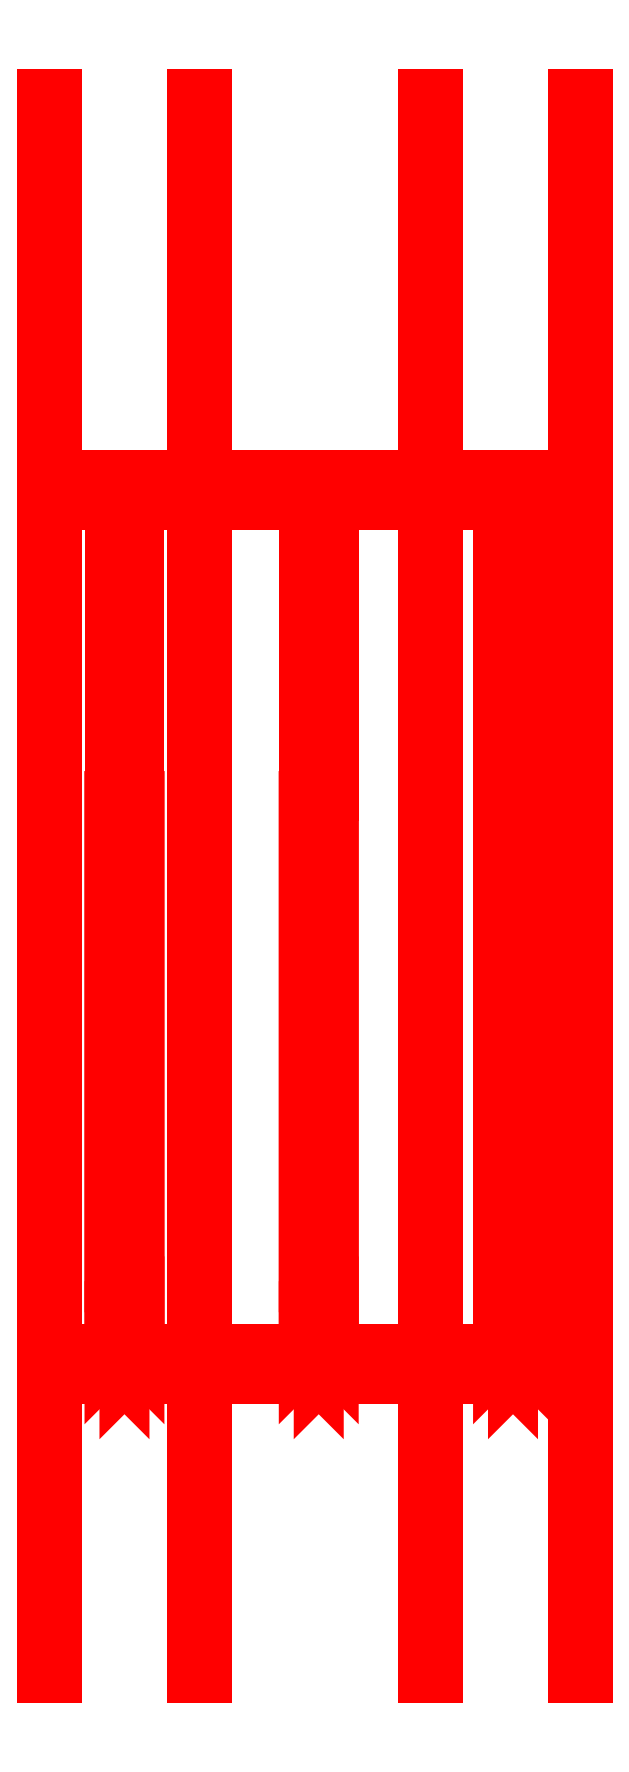
<metadata>
{"format":"dxf","ext":"dxf","renderer":"ezdxf+matplotlib","layout":"modelspace","background":"white","min_lineweight":24,"dpi":150}
</metadata>
<code>
0
SECTION
2
ENTITIES
0
3DFACE
8
RAILS
10
-0.15
20
-0.42
30
-0.07
11
-0.15
21
1.61
31
-0.07
12
-0.15
22
1.61
32
0.05
13
-0.15
23
-0.42
33
0.05
0
3DFACE
8
RAILS
10
-0.17
20
1.61
30
0.05
11
-0.17
21
1.61
31
-0.07
12
-0.17
22
-0.42
32
-0.07
13
-0.17
23
-0.42
33
0.05
0
3DFACE
8
RAILS
10
-0.17
20
-0.42
30
0.05
11
-0.17
21
-0.42
31
-0.07
12
-0.15
22
-0.42
32
-0.07
13
-0.15
23
-0.42
33
0.05
0
3DFACE
8
RAILS
10
-0.17
20
-0.42
30
-0.07
11
-0.17
21
1.61
31
-0.07
12
-0.15
22
1.61
32
-0.07
13
-0.15
23
-0.42
33
-0.07
0
3DFACE
8
RAILS
10
-0.15
20
-0.42
30
0.05
11
-0.15
21
1.61
31
0.05
12
-0.17
22
1.61
32
0.05
13
-0.17
23
-0.42
33
0.05
0
3DFACE
8
RAILS
10
-0.15
20
1.7
30
4e-16
11
-0.15
21
1.7
31
-0.03
12
-0.17
22
1.7
32
-0.03
13
-0.17
23
1.7
33
4e-16
0
3DFACE
8
RAILS
10
-0.17
20
1.7
30
4e-16
11
-0.17
21
1.7
31
-0.03
12
-0.17
22
1.61
32
-0.07
13
-0.17
23
1.61
33
0.05
0
3DFACE
8
RAILS
10
-0.15
20
1.61
30
-0.07
11
-0.15
21
1.7
31
-0.03
12
-0.15
22
1.7
32
4e-16
13
-0.15
23
1.61
33
0.05
0
3DFACE
8
RAILS
10
-0.17
20
1.61
30
-0.07
11
-0.17
21
1.7
31
-0.03
12
-0.15
22
1.7
32
-0.03
13
-0.15
23
1.61
33
-0.07
0
3DFACE
8
RAILS
10
-0.15
20
1.61
30
0.05
11
-0.15
21
1.7
31
4e-16
12
-0.17
22
1.7
32
4e-16
13
-0.17
23
1.61
33
0.05
0
3DFACE
8
RAILS
10
-0.35
20
-0.42
30
-0.07
11
-0.35
21
1.61
31
-0.07
12
-0.35
22
1.61
32
0.05
13
-0.35
23
-0.42
33
0.05
0
3DFACE
8
RAILS
10
-0.37
20
1.61
30
0.05
11
-0.37
21
1.61
31
-0.07
12
-0.37
22
-0.42
32
-0.07
13
-0.37
23
-0.42
33
0.05
0
3DFACE
8
RAILS
10
-0.35
20
1.61
30
-0.07
11
-0.35
21
1.7
31
-0.03
12
-0.35
22
1.7
32
4e-16
13
-0.35
23
1.61
33
0.05
0
3DFACE
8
RAILS
10
-0.37
20
1.7
30
4e-16
11
-0.37
21
1.7
31
-0.03
12
-0.37
22
1.61
32
-0.07
13
-0.37
23
1.61
33
0.05
0
3DFACE
8
RAILS
10
-0.37
20
-0.42
30
0.05
11
-0.37
21
-0.42
31
-0.07
12
-0.35
22
-0.42
32
-0.07
13
-0.35
23
-0.42
33
0.05
0
3DFACE
8
RAILS
10
-0.37
20
-0.42
30
-0.07
11
-0.37
21
1.61
31
-0.07
12
-0.35
22
1.61
32
-0.07
13
-0.35
23
-0.42
33
-0.07
0
3DFACE
8
RAILS
10
-0.35
20
-0.42
30
0.05
11
-0.35
21
1.61
31
0.05
12
-0.37
22
1.61
32
0.05
13
-0.37
23
-0.42
33
0.05
0
3DFACE
8
RAILS
10
-0.37
20
1.61
30
-0.07
11
-0.37
21
1.7
31
-0.03
12
-0.35
22
1.7
32
-0.03
13
-0.35
23
1.61
33
-0.07
0
3DFACE
8
RAILS
10
-0.35
20
1.61
30
0.05
11
-0.35
21
1.7
31
4e-16
12
-0.37
22
1.7
32
4e-16
13
-0.37
23
1.61
33
0.05
0
3DFACE
8
RAILS
10
-0.35
20
1.7
30
4e-16
11
-0.35
21
1.7
31
-0.03
12
-0.37
22
1.7
32
-0.03
13
-0.37
23
1.7
33
4e-16
0
3DFACE
8
RAILS
10
0.16
20
1.7
30
4e-16
11
0.16
21
1.7
31
-0.03
12
0.14
22
1.7
32
-0.03
13
0.14
23
1.7
33
4e-16
0
3DFACE
8
RAILS
10
0.16
20
1.61
30
0.05
11
0.16
21
1.7
31
4e-16
12
0.14
22
1.7
32
4e-16
13
0.14
23
1.61
33
0.05
0
3DFACE
8
RAILS
10
0.14
20
1.61
30
-0.07
11
0.14
21
1.7
31
-0.03
12
0.16
22
1.7
32
-0.03
13
0.16
23
1.61
33
-0.07
0
3DFACE
8
RAILS
10
0.16
20
-0.42
30
0.05
11
0.16
21
1.61
31
0.05
12
0.14
22
1.61
32
0.05
13
0.14
23
-0.42
33
0.05
0
3DFACE
8
RAILS
10
0.14
20
-0.42
30
-0.07
11
0.14
21
1.61
31
-0.07
12
0.16
22
1.61
32
-0.07
13
0.16
23
-0.42
33
-0.07
0
3DFACE
8
RAILS
10
0.14
20
-0.42
30
0.05
11
0.14
21
-0.42
31
-0.07
12
0.16
22
-0.42
32
-0.07
13
0.16
23
-0.42
33
0.05
0
3DFACE
8
RAILS
10
0.14
20
1.7
30
4e-16
11
0.14
21
1.7
31
-0.03
12
0.14
22
1.61
32
-0.07
13
0.14
23
1.61
33
0.05
0
3DFACE
8
RAILS
10
0.16
20
1.61
30
-0.07
11
0.16
21
1.7
31
-0.03
12
0.16
22
1.7
32
4e-16
13
0.16
23
1.61
33
0.05
0
3DFACE
8
RAILS
10
0.14
20
1.61
30
0.05
11
0.14
21
1.61
31
-0.07
12
0.14
22
-0.42
32
-0.07
13
0.14
23
-0.42
33
0.05
0
3DFACE
8
RAILS
10
0.16
20
-0.42
30
-0.07
11
0.16
21
1.61
31
-0.07
12
0.16
22
1.61
32
0.05
13
0.16
23
-0.42
33
0.05
0
3DFACE
8
RAILS
10
0.36
20
-0.42
30
-0.07
11
0.36
21
1.61
31
-0.07
12
0.36
22
1.61
32
0.05
13
0.36
23
-0.42
33
0.05
0
3DFACE
8
RAILS
10
0.34
20
1.61
30
0.05
11
0.34
21
1.61
31
-0.07
12
0.34
22
-0.42
32
-0.07
13
0.34
23
-0.42
33
0.05
0
3DFACE
8
RAILS
10
0.36
20
1.61
30
-0.07
11
0.36
21
1.7
31
-0.03
12
0.36
22
1.7
32
4e-16
13
0.36
23
1.61
33
0.05
0
3DFACE
8
RAILS
10
0.34
20
1.7
30
4e-16
11
0.34
21
1.7
31
-0.03
12
0.34
22
1.61
32
-0.07
13
0.34
23
1.61
33
0.05
0
3DFACE
8
RAILS
10
0.34
20
-0.42
30
0.05
11
0.34
21
-0.42
31
-0.07
12
0.36
22
-0.42
32
-0.07
13
0.36
23
-0.42
33
0.05
0
3DFACE
8
RAILS
10
0.34
20
-0.42
30
-0.07
11
0.34
21
1.61
31
-0.07
12
0.36
22
1.61
32
-0.07
13
0.36
23
-0.42
33
-0.07
0
3DFACE
8
RAILS
10
0.36
20
-0.42
30
0.05
11
0.36
21
1.61
31
0.05
12
0.34
22
1.61
32
0.05
13
0.34
23
-0.42
33
0.05
0
3DFACE
8
RAILS
10
0.34
20
1.61
30
-0.07
11
0.34
21
1.7
31
-0.03
12
0.36
22
1.7
32
-0.03
13
0.36
23
1.61
33
-0.07
0
3DFACE
8
RAILS
10
0.36
20
1.61
30
0.05
11
0.36
21
1.7
31
4e-16
12
0.34
22
1.7
32
4e-16
13
0.34
23
1.61
33
0.05
0
3DFACE
8
RAILS
10
0.36
20
1.7
30
4e-16
11
0.36
21
1.7
31
-0.03
12
0.34
22
1.7
32
-0.03
13
0.34
23
1.7
33
4e-16
0
3DFACE
8
RAILS
10
0.24
20
0.76
30
-0.29
11
0.26
21
0.76
31
-0.27
12
0.26
22
1.17
32
0.02
13
0.24
23
1.17
33
4e-16
0
3DFACE
8
RAILS
10
0.26
20
0.76
30
-0.27
11
0.28
21
0.76
31
-0.29
12
0.28
22
1.17
32
4e-16
13
0.26
23
1.17
33
0.02
0
3DFACE
8
RAILS
10
0.28
20
0.76
30
-0.29
11
0.26
21
0.76
31
-0.31
12
0.26
22
1.17
32
-0.02
13
0.28
23
1.17
33
4e-16
0
3DFACE
8
RAILS
10
0.26
20
0.76
30
-0.31
11
0.24
21
0.76
31
-0.29
12
0.24
22
1.17
32
4e-16
13
0.26
23
1.17
33
-0.02
0
3DFACE
8
RAILS
10
-0.28
20
0.76
30
-0.29
11
-0.26
21
0.76
31
-0.27
12
-0.26
22
1.17
32
0.02
13
-0.28
23
1.17
33
4e-16
0
3DFACE
8
RAILS
10
-0.26
20
0.76
30
-0.27
11
-0.24
21
0.76
31
-0.29
12
-0.24
22
1.17
32
4e-16
13
-0.26
23
1.17
33
0.02
0
3DFACE
8
RAILS
10
-0.24
20
0.76
30
-0.29
11
-0.26
21
0.76
31
-0.31
12
-0.26
22
1.17
32
-0.02
13
-0.24
23
1.17
33
4e-16
0
3DFACE
8
RAILS
10
-0.26
20
0.76
30
-0.31
11
-0.28
21
0.76
31
-0.29
12
-0.28
22
1.17
32
4e-16
13
-0.26
23
1.17
33
-0.02
0
3DFACE
8
RAILS
10
-0.02
20
0.76
30
-0.29
11
-1e-16
21
0.76
31
-0.27
12
0
22
1.17
32
0.02
13
-0.02
23
1.17
33
4e-16
0
3DFACE
8
RAILS
10
-1e-16
20
0.76
30
-0.27
11
0.02
21
0.76
31
-0.29
12
0.02
22
1.17
32
4e-16
13
0
23
1.17
33
0.02
0
3DFACE
8
RAILS
10
0.02
20
0.76
30
-0.29
11
-1e-16
21
0.76
31
-0.31
12
0
22
1.17
32
-0.02
13
0.02
23
1.17
33
4e-16
0
3DFACE
8
RAILS
10
-1e-16
20
0.76
30
-0.31
11
-0.02
21
0.76
31
-0.29
12
-0.02
22
1.17
32
4e-16
13
0
23
1.17
33
-0.02
0
3DFACE
8
RAILS
10
0.24
20
0.09
30
-0.29
11
0.26
21
0.1
31
-0.27
12
0.26
22
0.76
32
-0.27
13
0.24
23
0.76
33
-0.29
0
3DFACE
8
RAILS
10
0.26
20
0.1
30
-0.27
11
0.28
21
0.09
31
-0.29
12
0.28
22
0.76
32
-0.29
13
0.26
23
0.76
33
-0.27
0
3DFACE
8
RAILS
10
0.28
20
0.09
30
-0.29
11
0.26
21
0.08
31
-0.31
12
0.26
22
0.76
32
-0.31
13
0.28
23
0.76
33
-0.29
0
3DFACE
8
RAILS
10
0.26
20
0.08
30
-0.31
11
0.24
21
0.09
31
-0.29
12
0.24
22
0.76
32
-0.29
13
0.26
23
0.76
33
-0.31
0
3DFACE
8
RAILS
10
-0.28
20
0.09
30
-0.29
11
-0.26
21
0.1
31
-0.27
12
-0.26
22
0.76
32
-0.27
13
-0.28
23
0.76
33
-0.29
0
3DFACE
8
RAILS
10
-0.26
20
0.1
30
-0.27
11
-0.24
21
0.09
31
-0.29
12
-0.24
22
0.76
32
-0.29
13
-0.26
23
0.76
33
-0.27
0
3DFACE
8
RAILS
10
-0.24
20
0.09
30
-0.29
11
-0.26
21
0.08
31
-0.31
12
-0.26
22
0.76
32
-0.31
13
-0.24
23
0.76
33
-0.29
0
3DFACE
8
RAILS
10
-0.26
20
0.08
30
-0.31
11
-0.28
21
0.09
31
-0.29
12
-0.28
22
0.76
32
-0.29
13
-0.26
23
0.76
33
-0.31
0
3DFACE
8
RAILS
10
-0.02
20
0.09
30
-0.29
11
-2e-16
21
0.1
31
-0.27
12
-1e-16
22
0.76
32
-0.27
13
-0.02
23
0.76
33
-0.29
0
3DFACE
8
RAILS
10
-2e-16
20
0.1
30
-0.27
11
0.02
21
0.09
31
-0.29
12
0.02
22
0.76
32
-0.29
13
-1e-16
23
0.76
33
-0.27
0
3DFACE
8
RAILS
10
0.02
20
0.09
30
-0.29
11
-2e-16
21
0.08
31
-0.31
12
-1e-16
22
0.76
32
-0.31
13
0.02
23
0.76
33
-0.29
0
3DFACE
8
RAILS
10
-2e-16
20
0.08
30
-0.31
11
-0.02
21
0.09
31
-0.29
12
-0.02
22
0.76
32
-0.29
13
-1e-16
23
0.76
33
-0.31
0
3DFACE
8
RAILS
10
0.34
20
1.15
30
4e-16
11
0.34
21
1.17
31
0.02
12
-0.35
22
1.17
32
0.02
13
-0.35
23
1.15
33
4e-16
0
3DFACE
8
RAILS
10
0.34
20
1.17
30
0.02
11
0.34
21
1.19
31
4e-16
12
-0.35
22
1.19
32
4e-16
13
-0.35
23
1.17
33
0.02
0
3DFACE
8
RAILS
10
0.34
20
1.19
30
4e-16
11
0.34
21
1.17
31
-0.02
12
-0.35
22
1.17
32
-0.02
13
-0.35
23
1.19
33
4e-16
0
3DFACE
8
RAILS
10
0.34
20
1.17
30
-0.02
11
0.34
21
1.15
31
4e-16
12
-0.35
22
1.15
32
4e-16
13
-0.35
23
1.17
33
-0.02
0
3DFACE
8
RAILS
10
0.34
20
-0.02
30
4e-16
11
0.34
21
-1e-16
31
0.02
12
-0.35
22
-1e-16
32
0.02
13
-0.35
23
-0.02
33
4e-16
0
3DFACE
8
RAILS
10
0.34
20
-1e-16
30
0.02
11
0.34
21
0.02
31
4e-16
12
-0.35
22
0.02
32
4e-16
13
-0.35
23
-1e-16
33
0.02
0
3DFACE
8
RAILS
10
0.34
20
0.02
30
4e-16
11
0.34
21
-1e-16
31
-0.02
12
-0.35
22
-1e-16
32
-0.02
13
-0.35
23
0.02
33
4e-16
0
3DFACE
8
RAILS
10
0.34
20
-1e-16
30
-0.02
11
0.34
21
-0.02
31
4e-16
12
-0.35
22
-0.02
32
4e-16
13
-0.35
23
-1e-16
33
-0.02
0
3DFACE
8
RAILS
10
0.24
20
0.09
30
-0.29
11
0.26
21
0.08
31
-0.31
12
0.26
22
-0.02
32
-0.11
13
0.24
23
1.3e-15
33
-0.11
0
3DFACE
8
RAILS
10
0.26
20
0.08
30
-0.31
11
0.28
21
0.09
31
-0.29
12
0.28
22
1.3e-15
32
-0.11
13
0.26
23
-0.02
33
-0.11
0
3DFACE
8
RAILS
10
0.28
20
0.09
30
-0.29
11
0.26
21
0.1
31
-0.27
12
0.26
22
0.02
32
-0.11
13
0.28
23
1.3e-15
33
-0.11
0
3DFACE
8
RAILS
10
0.26
20
0.1
30
-0.27
11
0.24
21
0.09
31
-0.29
12
0.24
22
1.3e-15
32
-0.11
13
0.26
23
0.02
33
-0.11
0
3DFACE
8
RAILS
10
-0.28
20
0.09
30
-0.29
11
-0.26
21
0.08
31
-0.31
12
-0.26
22
-0.02
32
-0.11
13
-0.28
23
1.3e-15
33
-0.11
0
3DFACE
8
RAILS
10
-0.26
20
0.08
30
-0.31
11
-0.24
21
0.09
31
-0.29
12
-0.24
22
1.3e-15
32
-0.11
13
-0.26
23
-0.02
33
-0.11
0
3DFACE
8
RAILS
10
-0.24
20
0.09
30
-0.29
11
-0.26
21
0.1
31
-0.27
12
-0.26
22
0.02
32
-0.11
13
-0.24
23
1.3e-15
33
-0.11
0
3DFACE
8
RAILS
10
-0.26
20
0.1
30
-0.27
11
-0.28
21
0.09
31
-0.29
12
-0.28
22
1.3e-15
32
-0.11
13
-0.26
23
0.02
33
-0.11
0
3DFACE
8
RAILS
10
-0.02
20
0.09
30
-0.29
11
-2e-16
21
0.08
31
-0.31
12
-2e-16
22
-0.02
32
-0.11
13
-0.02
23
1.3e-15
33
-0.11
0
3DFACE
8
RAILS
10
-2e-16
20
0.08
30
-0.31
11
0.02
21
0.09
31
-0.29
12
0.02
22
1.3e-15
32
-0.11
13
-2e-16
23
-0.02
33
-0.11
0
3DFACE
8
RAILS
10
0.02
20
0.09
30
-0.29
11
-2e-16
21
0.1
31
-0.27
12
-2e-16
22
0.02
32
-0.11
13
0.02
23
1.3e-15
33
-0.11
0
3DFACE
8
RAILS
10
-2e-16
20
0.1
30
-0.27
11
-0.02
21
0.09
31
-0.29
12
-0.02
22
1.3e-15
32
-0.11
13
-2e-16
23
0.02
33
-0.11
0
3DFACE
8
RAILS
10
0.24
20
1.3e-15
30
-0.11
11
0.26
21
-0.02
31
-0.11
12
0.26
22
-0.02
32
4e-16
13
0.24
23
1.3e-15
33
-0.02
0
3DFACE
8
RAILS
10
0.26
20
-0.02
30
-0.11
11
0.28
21
1.3e-15
31
-0.11
12
0.28
22
1.3e-15
32
-0.02
13
0.26
23
-0.02
33
4e-16
0
3DFACE
8
RAILS
10
0.28
20
1.3e-15
30
-0.11
11
0.26
21
0.02
31
-0.11
12
0.26
22
0.02
32
4e-16
13
0.28
23
1.3e-15
33
-0.02
0
3DFACE
8
RAILS
10
0.26
20
0.02
30
-0.11
11
0.24
21
1.3e-15
31
-0.11
12
0.24
22
1.3e-15
32
-0.02
13
0.26
23
0.02
33
4e-16
0
3DFACE
8
RAILS
10
-0.28
20
1.3e-15
30
-0.11
11
-0.26
21
-0.02
31
-0.11
12
-0.26
22
-0.02
32
4e-16
13
-0.28
23
1.3e-15
33
-0.02
0
3DFACE
8
RAILS
10
-0.26
20
-0.02
30
-0.11
11
-0.24
21
1.3e-15
31
-0.11
12
-0.24
22
1.3e-15
32
-0.02
13
-0.26
23
-0.02
33
4e-16
0
3DFACE
8
RAILS
10
-0.24
20
1.3e-15
30
-0.11
11
-0.26
21
0.02
31
-0.11
12
-0.26
22
0.02
32
4e-16
13
-0.24
23
1.3e-15
33
-0.02
0
3DFACE
8
RAILS
10
-0.26
20
0.02
30
-0.11
11
-0.28
21
1.3e-15
31
-0.11
12
-0.28
22
1.3e-15
32
-0.02
13
-0.26
23
0.02
33
4e-16
0
3DFACE
8
RAILS
10
-0.02
20
1.3e-15
30
-0.11
11
-2e-16
21
-0.02
31
-0.11
12
-2e-16
22
-0.02
32
4e-16
13
-0.02
23
1.3e-15
33
-0.02
0
3DFACE
8
RAILS
10
-2e-16
20
-0.02
30
-0.11
11
0.02
21
1.3e-15
31
-0.11
12
0.02
22
1.3e-15
32
-0.02
13
-2e-16
23
-0.02
33
4e-16
0
3DFACE
8
RAILS
10
0.02
20
1.3e-15
30
-0.11
11
-2e-16
21
0.02
31
-0.11
12
-2e-16
22
0.02
32
4e-16
13
0.02
23
1.3e-15
33
-0.02
0
3DFACE
8
RAILS
10
-2e-16
20
0.02
30
-0.11
11
-0.02
21
1.3e-15
31
-0.11
12
-0.02
22
1.3e-15
32
-0.02
13
-2e-16
23
0.02
33
4e-16
0
VIEWPORT
8
0
10
144.7
20
101.2
30
0
40
391.1
41
222.2
68
     2
69
     1
0
VIEWPORT
8
0
10
139.2
20
100.8
30
0
40
222.8
41
161.3
68
     1
69
     2
0
ENDSEC
0
EOF

</code>
